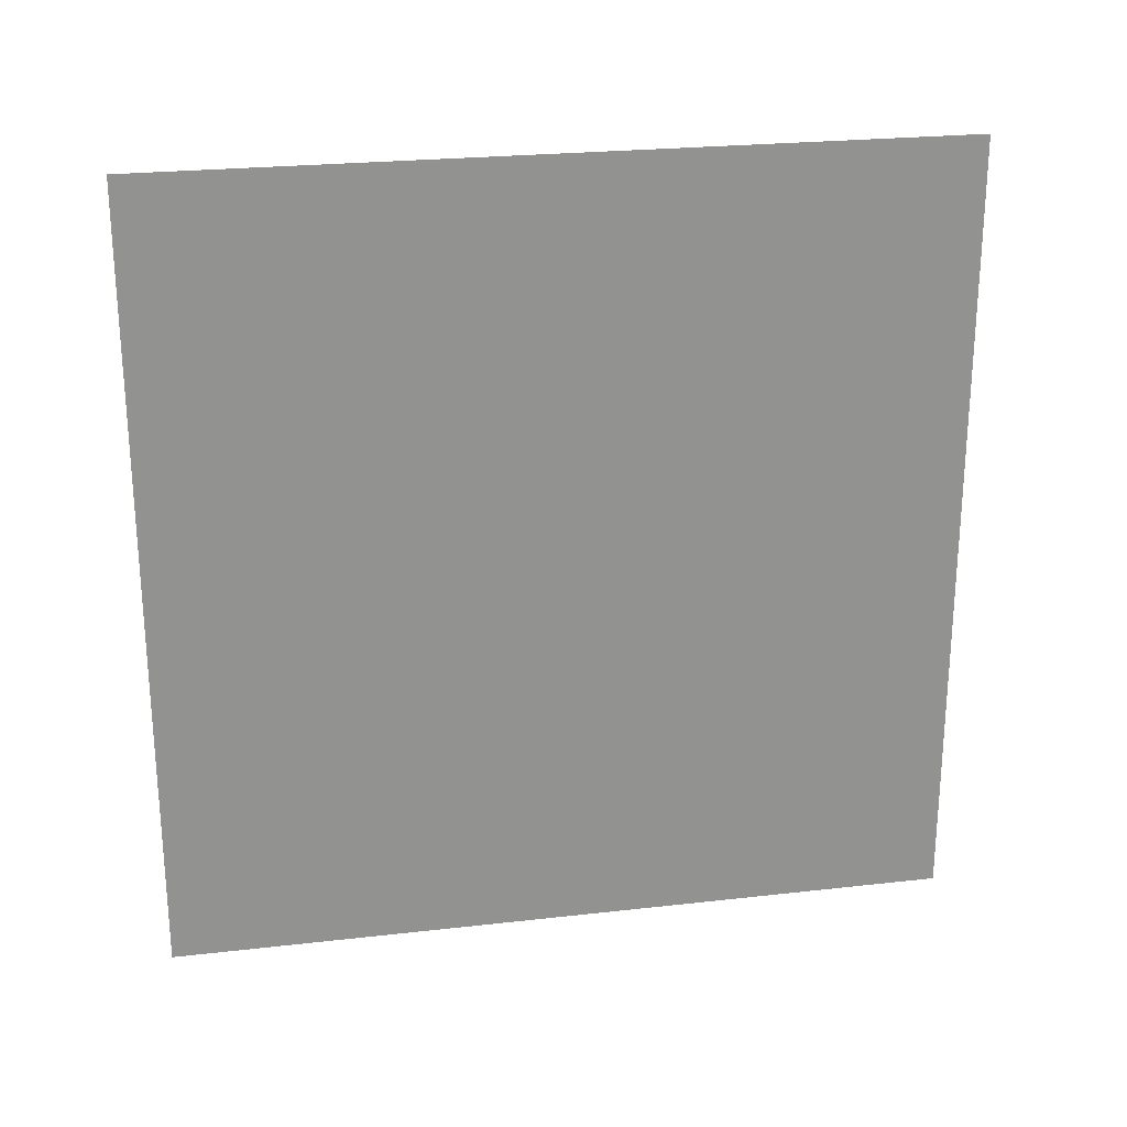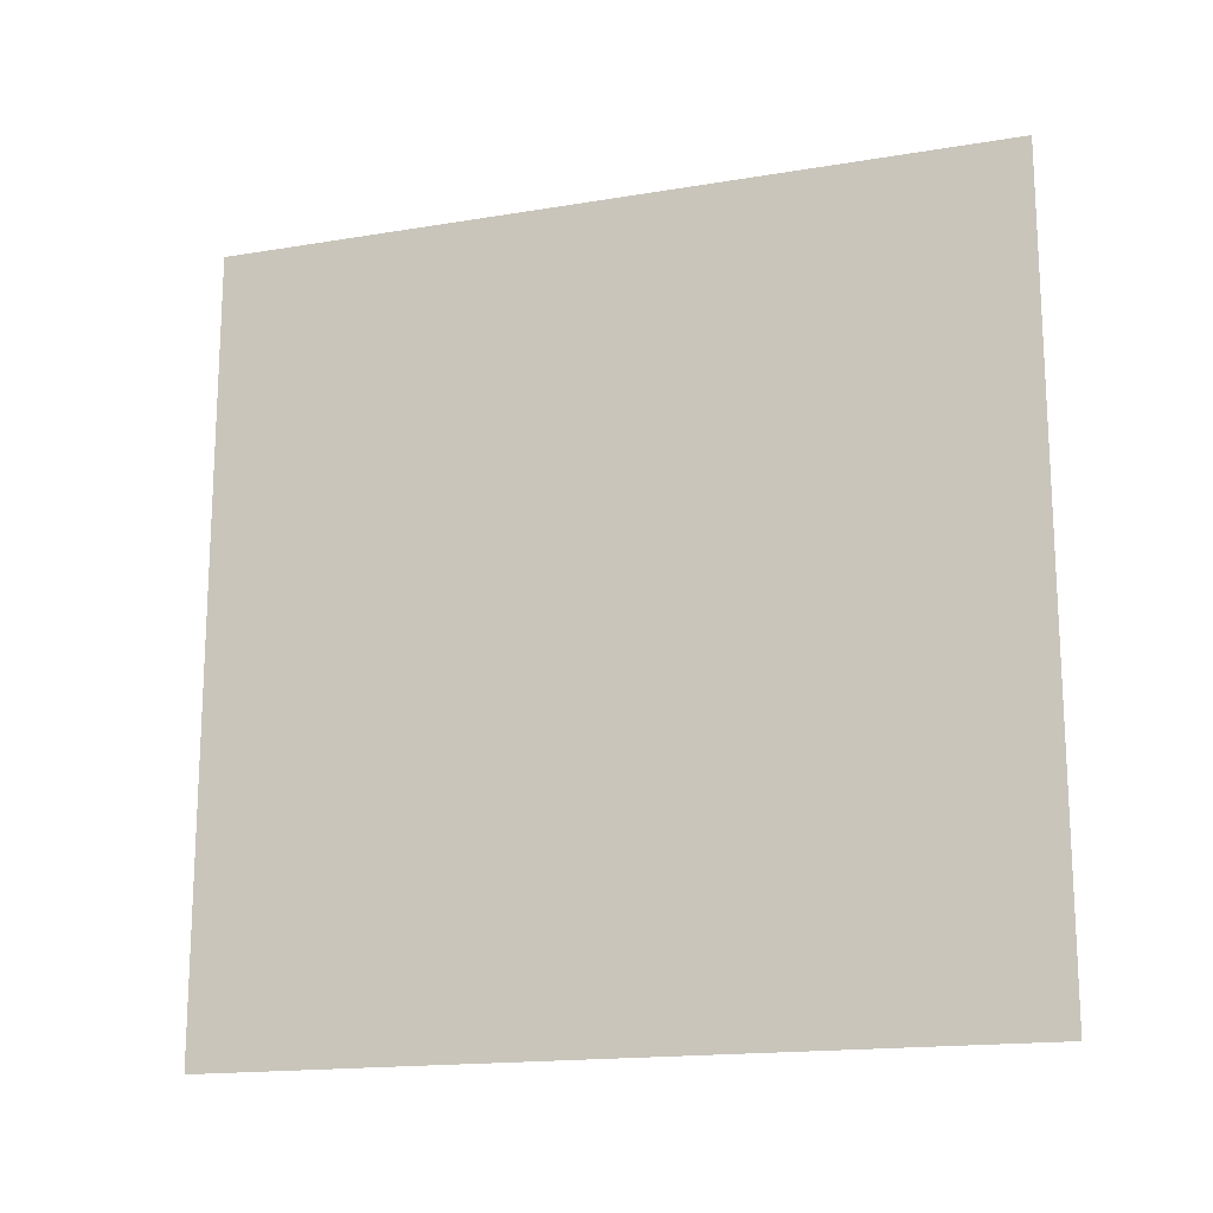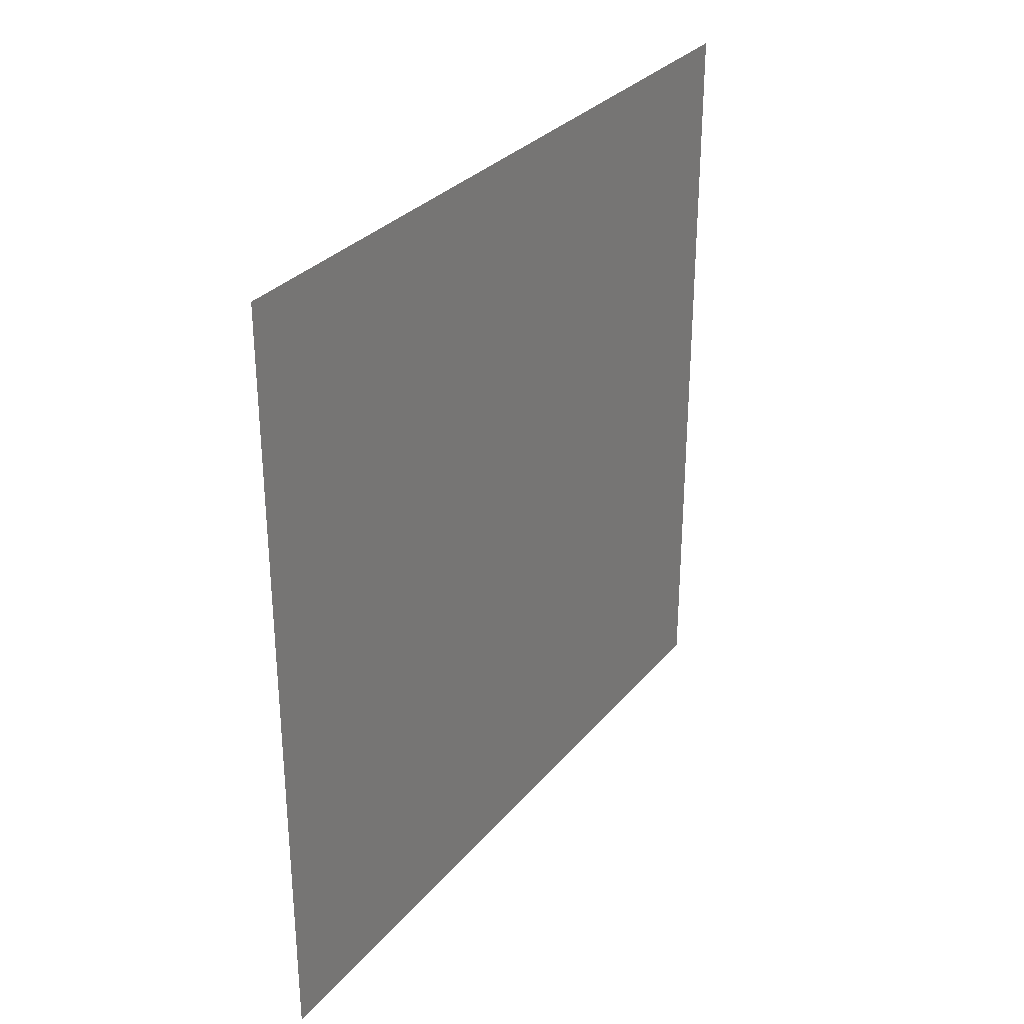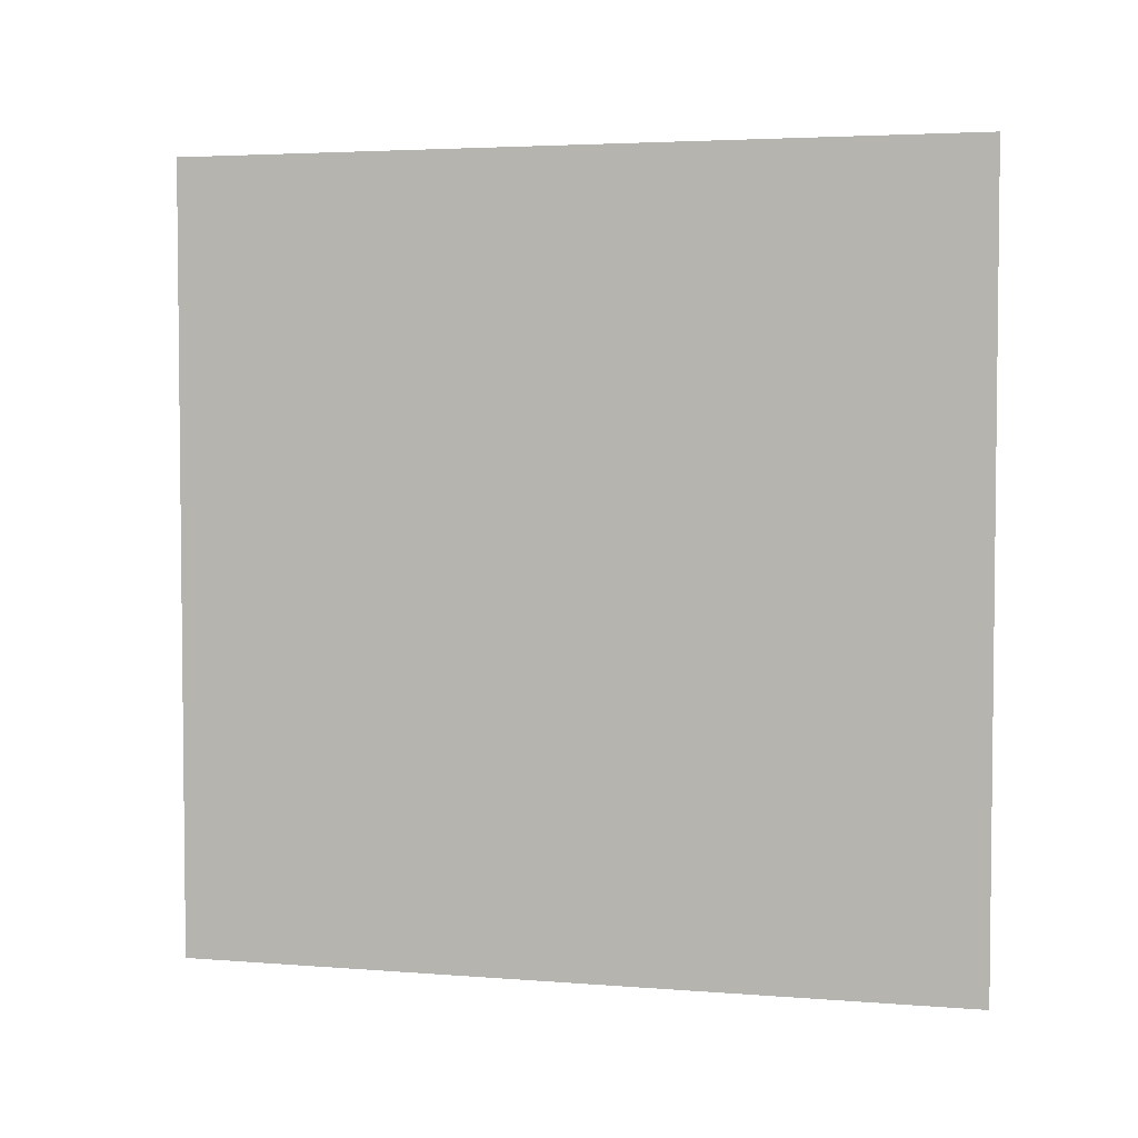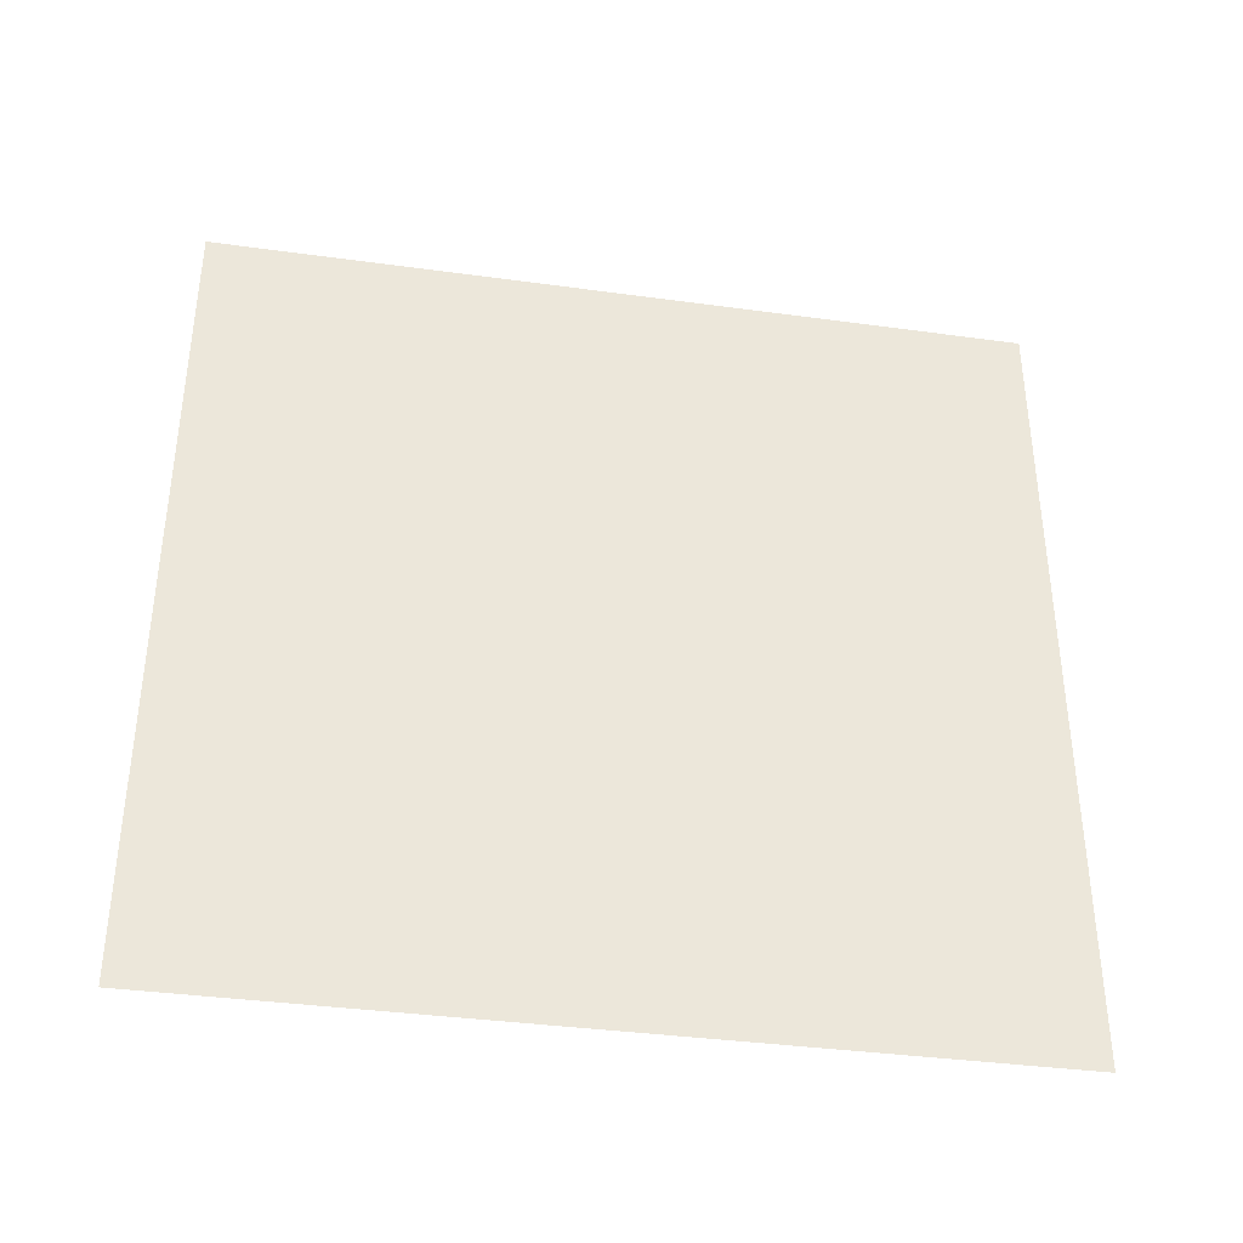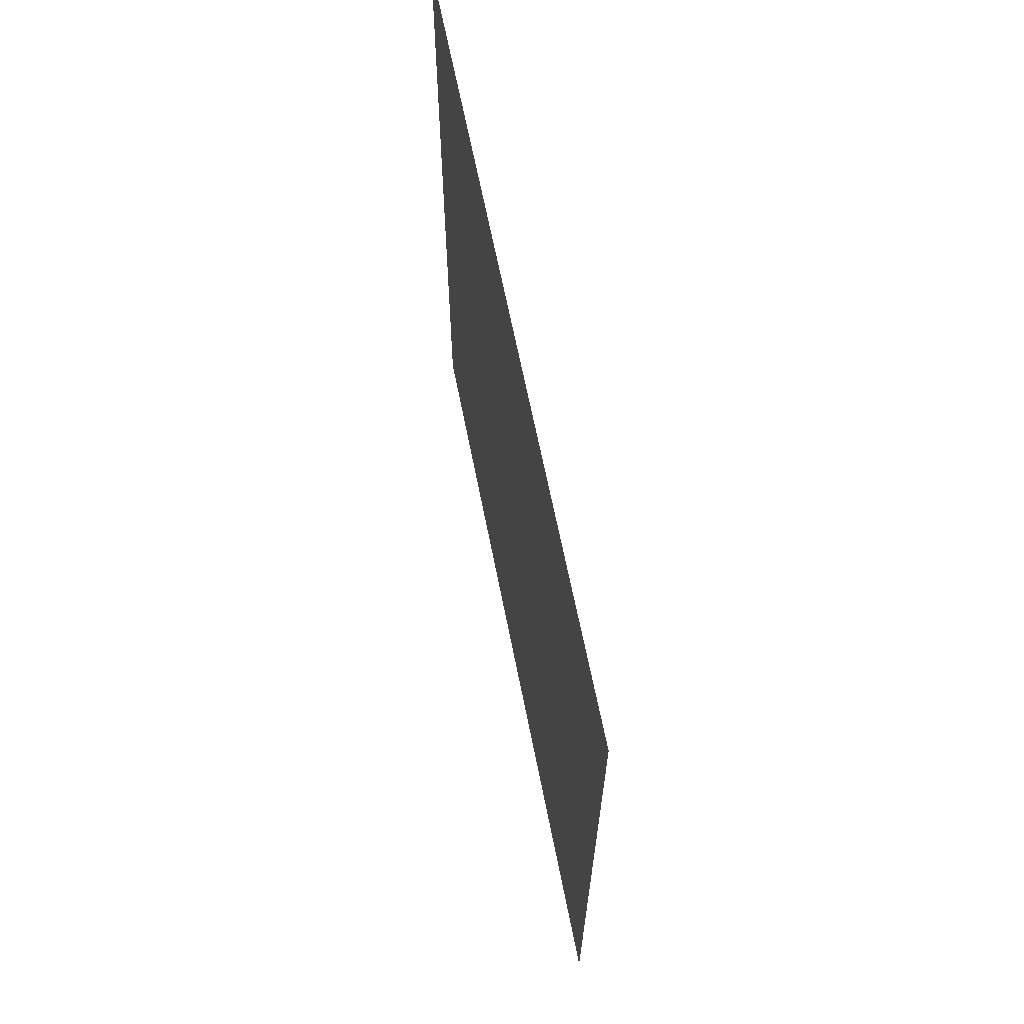
<metadata>
{"format":"obj","ext":"obj","renderer":"f3d","projection":"perspective","resolution":1024,"background":"white","views":[{"elev":24.1,"azim":79.3,"up":"+Z"},{"elev":-16.7,"azim":108.7,"up":"+Y"},{"elev":30.6,"azim":-147.7,"up":"+Z"},{"elev":3.8,"azim":-75.2,"up":"+Z"},{"elev":-37.4,"azim":-100.0,"up":"+Y"},{"elev":65.6,"azim":168.8,"up":"+Z"}]}
</metadata>
<code>
o Cube
v 1 -1 -1
v 1 -1 1
v 1 1 -1
v 1 1 1
f 4 1 3
f 2 1 4

</code>
